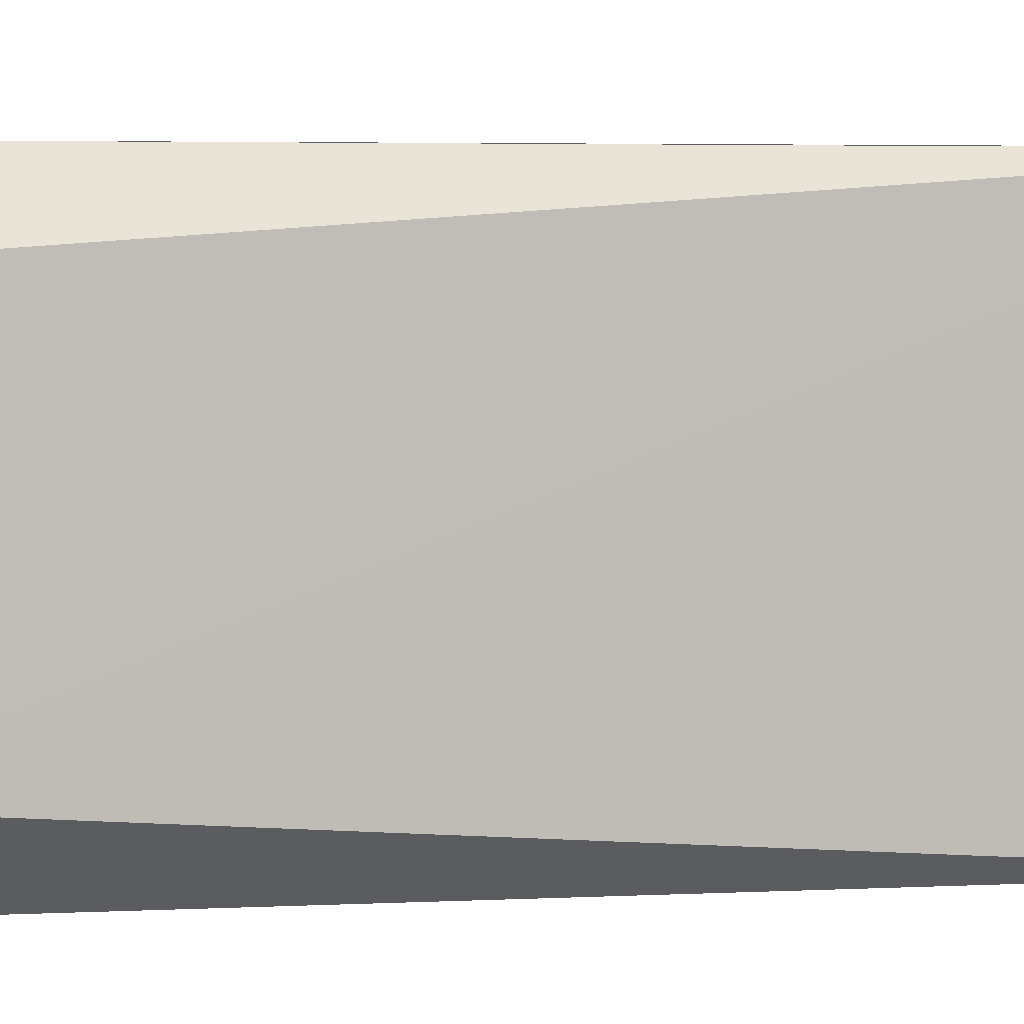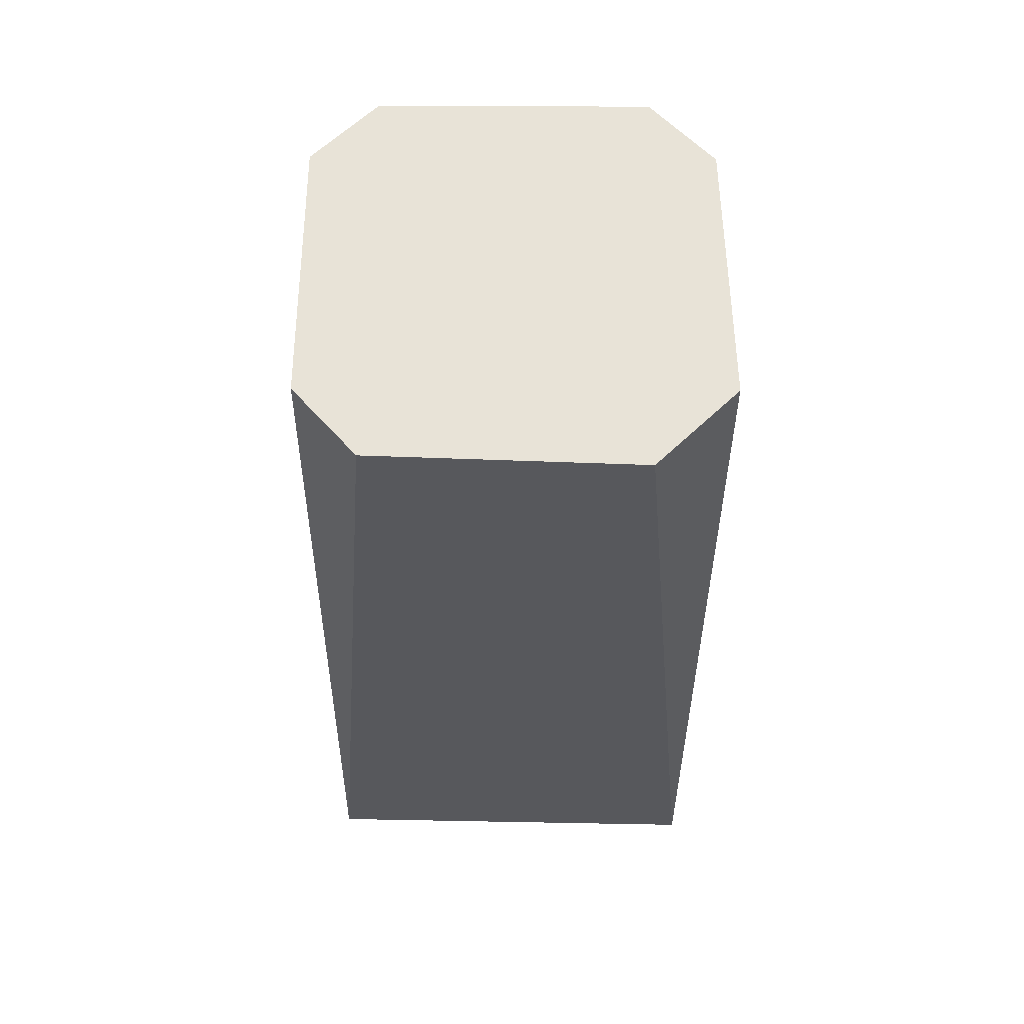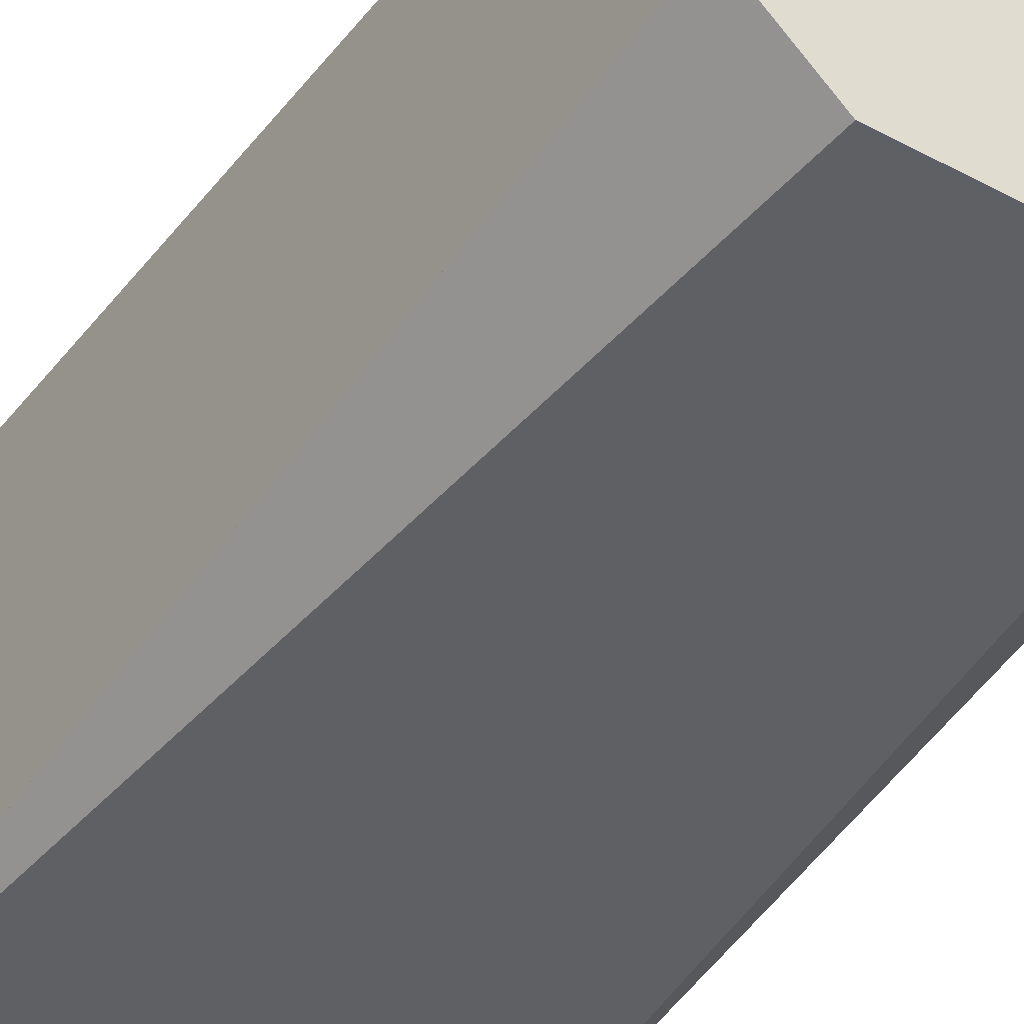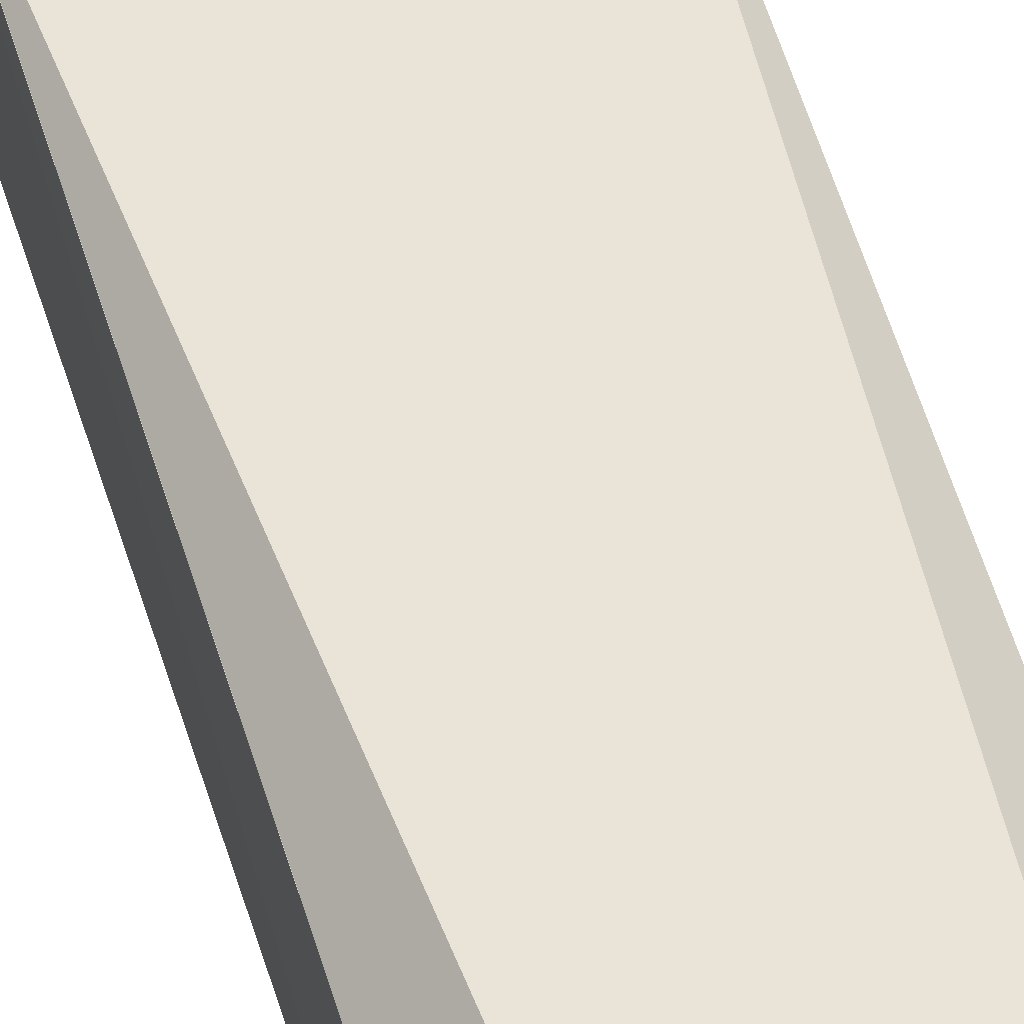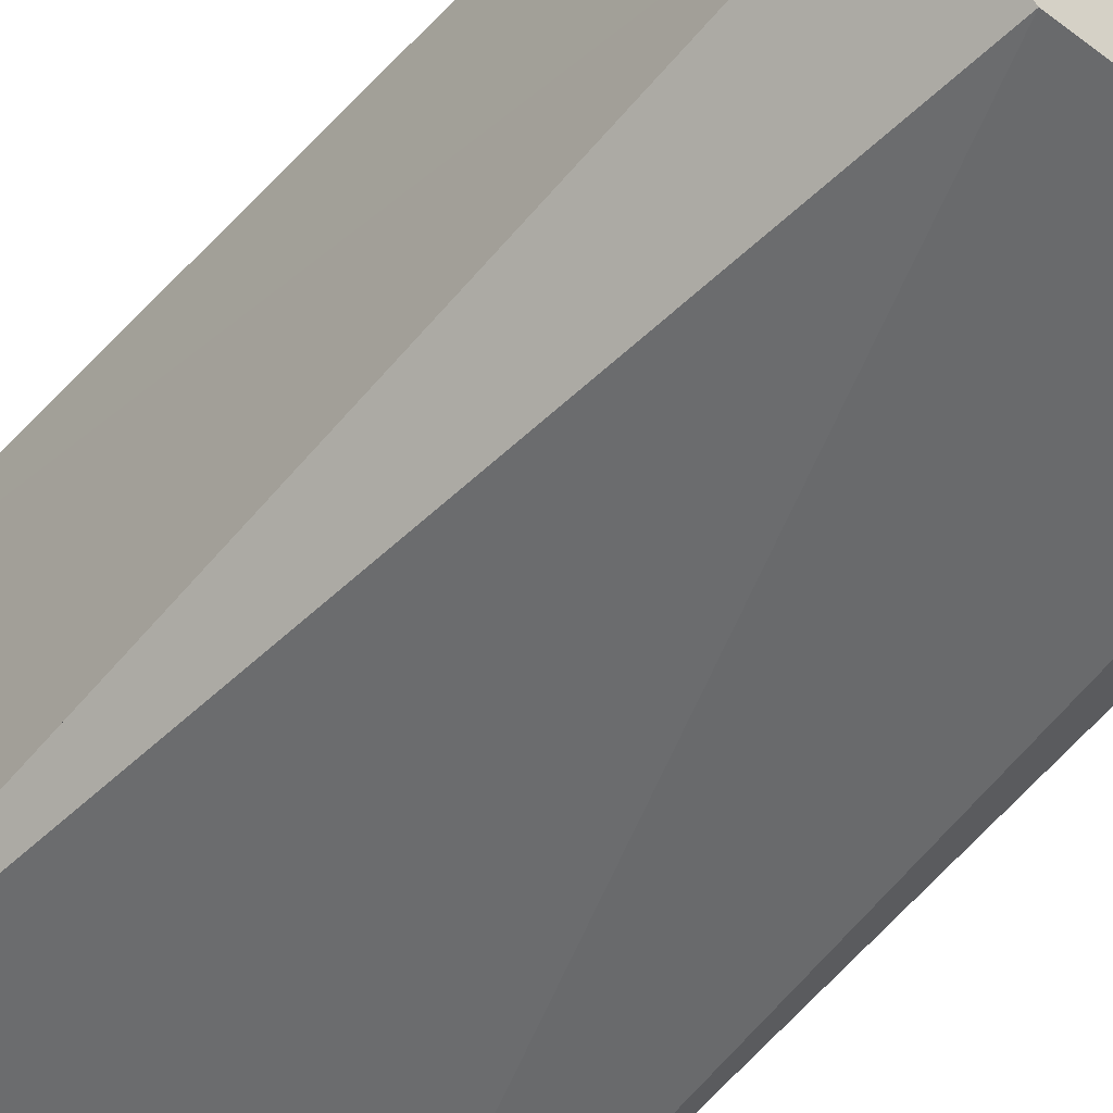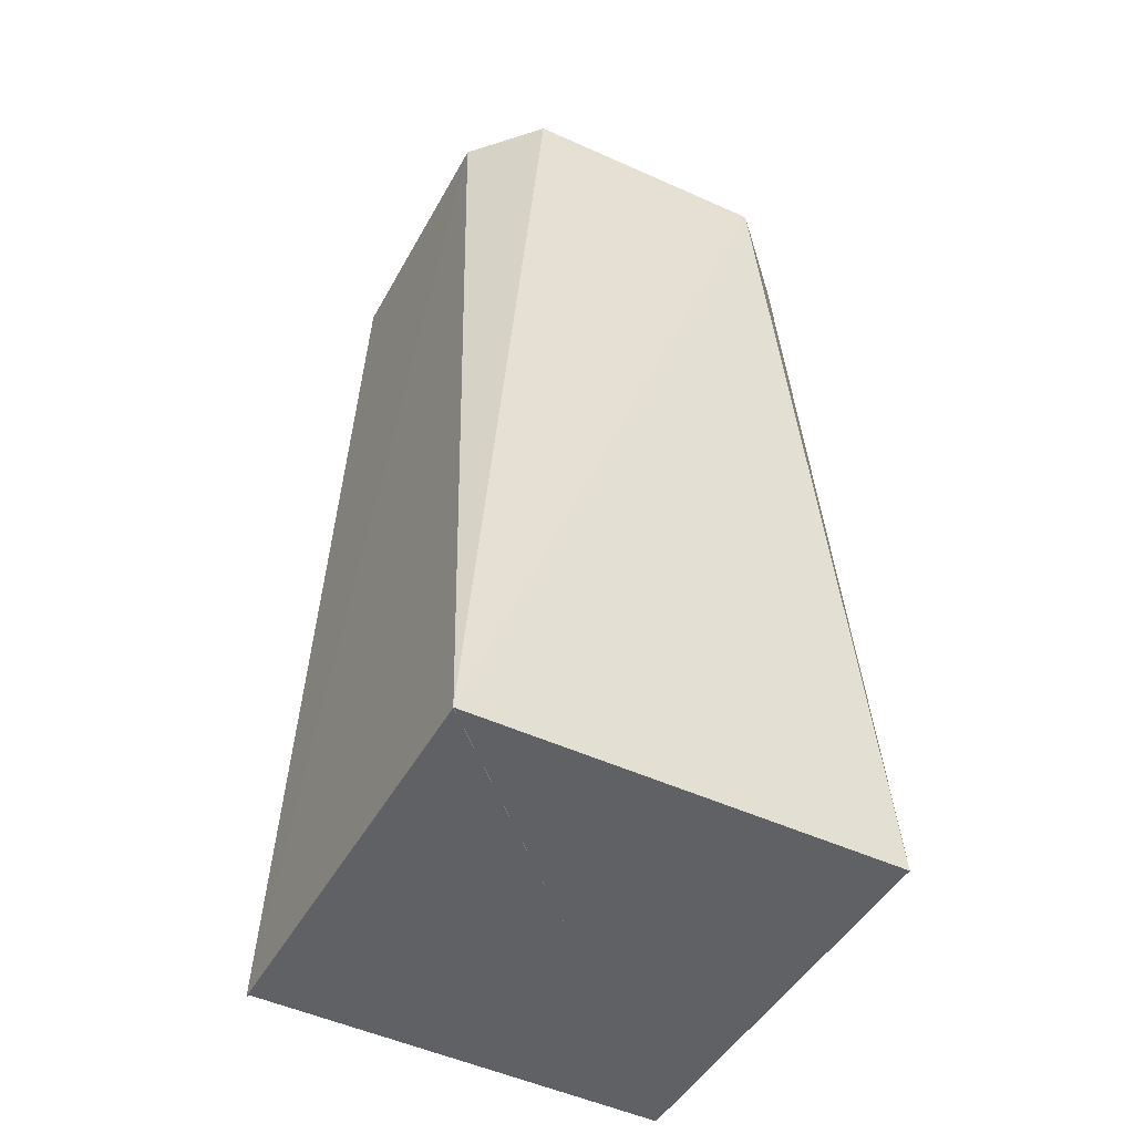
<metadata>
{"format":"obj","ext":"obj","renderer":"f3d","projection":"perspective","resolution":1024,"background":"white","views":[{"elev":1.9,"azim":65.5,"up":"+Y"},{"elev":62.3,"azim":-89.4,"up":"+Z"},{"elev":-44.2,"azim":-33.2,"up":"+Y"},{"elev":60.3,"azim":-18.1,"up":"+Y"},{"elev":-53.4,"azim":-39.6,"up":"+Y"},{"elev":-47.7,"azim":-118.2,"up":"+Z"}]}
</metadata>
<code>
o Cylinder_Cylinder.007
v 0.4925 0.4918 0.002401
v 0.4925 -0.4878 -0.001366
v 0.4925 -0.4878 -0.001366
v -0.4955 -0.4919 -0.001367
v -0.4954 -0.4916 -0.001367
v -0.4873 0.4955 -0.001367
v -0.4868 0.4952 -0.002406
v 0.4942 0.4933 -0.001367
v 0.4529 0.3068 2.207
v 0.4562 -0.3019 2.207
v 0.3083 -0.4485 2.207
v -0.2908 -0.4751 2.207
v -0.47 -0.2938 2.207
v -0.4536 0.3147 2.207
v -0.2958 0.4579 2.207
v 0.3063 0.4547 2.207
v -0.003713 -0.005209 -0.001367
v -0.003742 -0.005128 2.207
f 17 1 2
f 18 10 9
f 17 2 3
f 18 11 10
f 17 3 4
f 18 12 11
f 17 4 5
f 18 13 12
f 17 5 6
f 18 14 13
f 17 6 7
f 18 15 14
f 17 7 8
f 18 16 15
f 8 1 17
f 18 9 16
f 9 1 16
f 1 8 16
f 7 15 8
f 15 16 8
f 6 14 7
f 14 15 7
f 5 13 6
f 13 14 6
f 4 12 13
f 4 13 5
f 3 11 12
f 3 12 4
f 2 10 11
f 2 11 3
f 1 9 10
f 1 10 2

</code>
